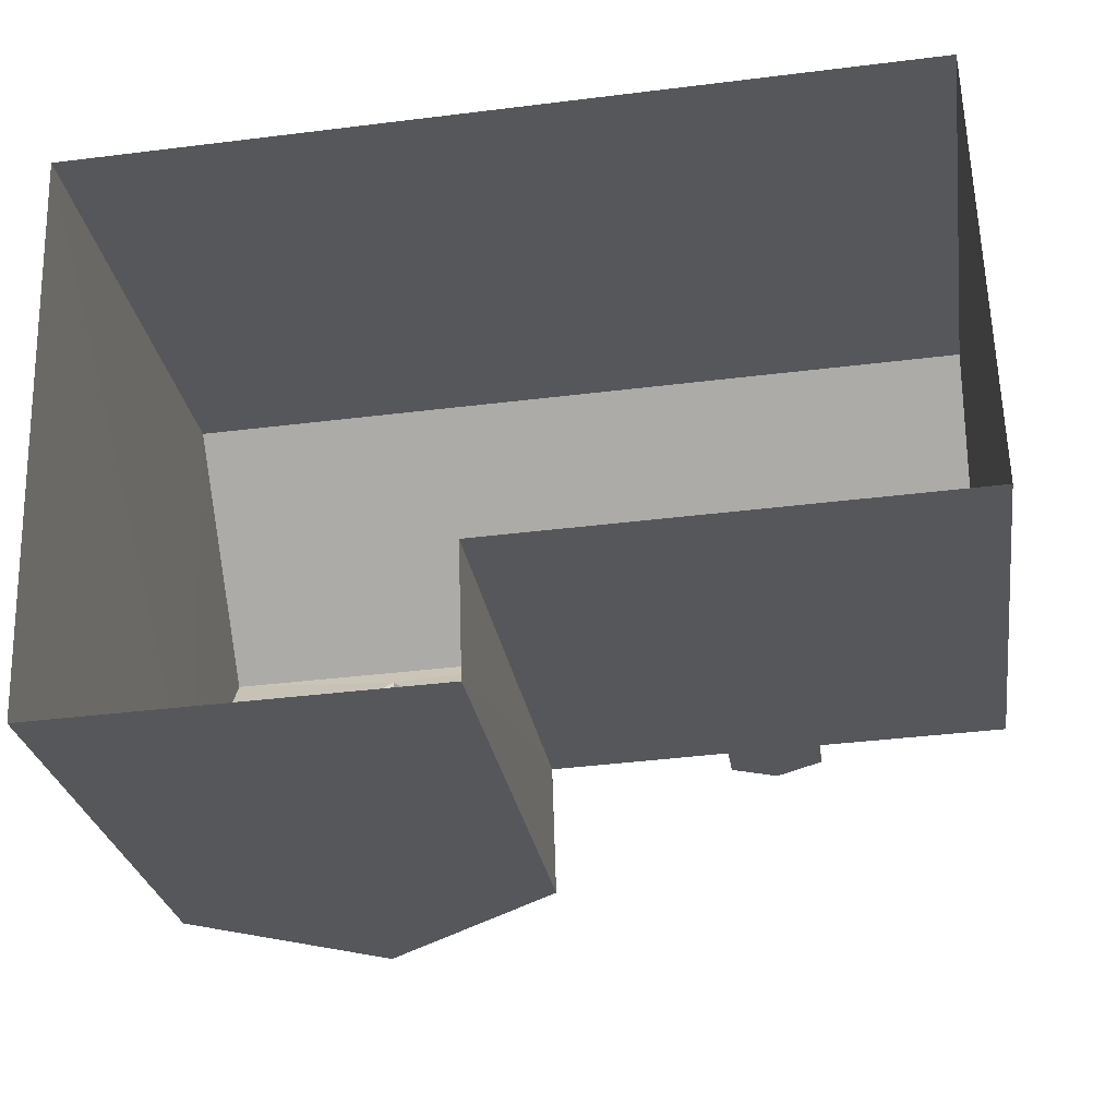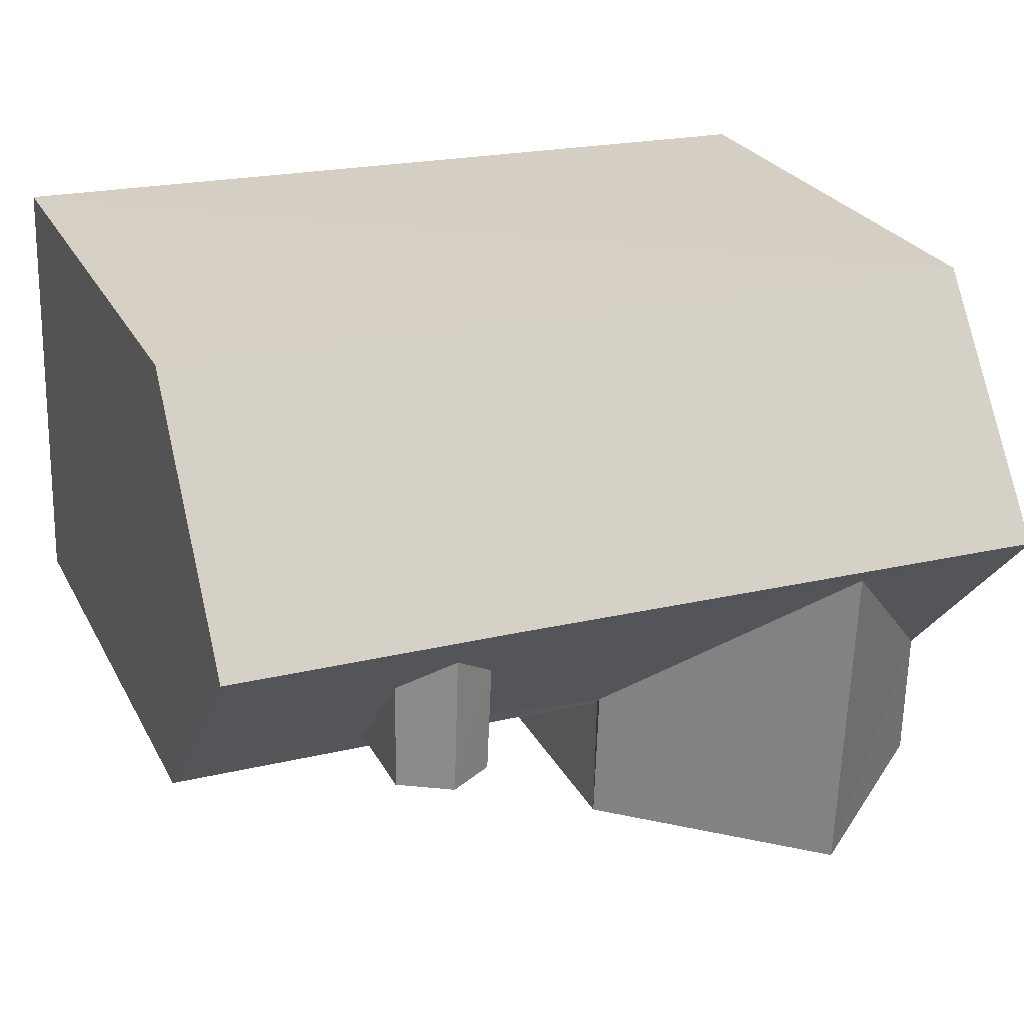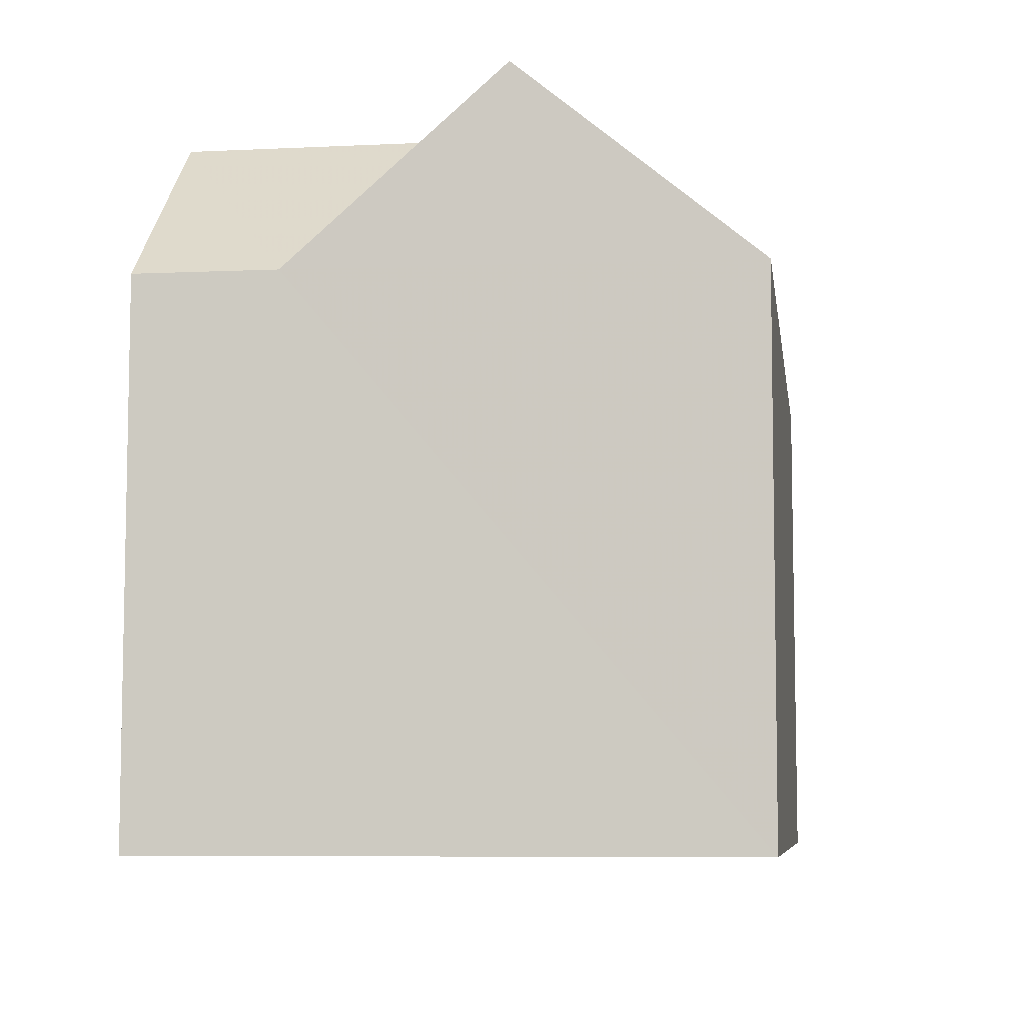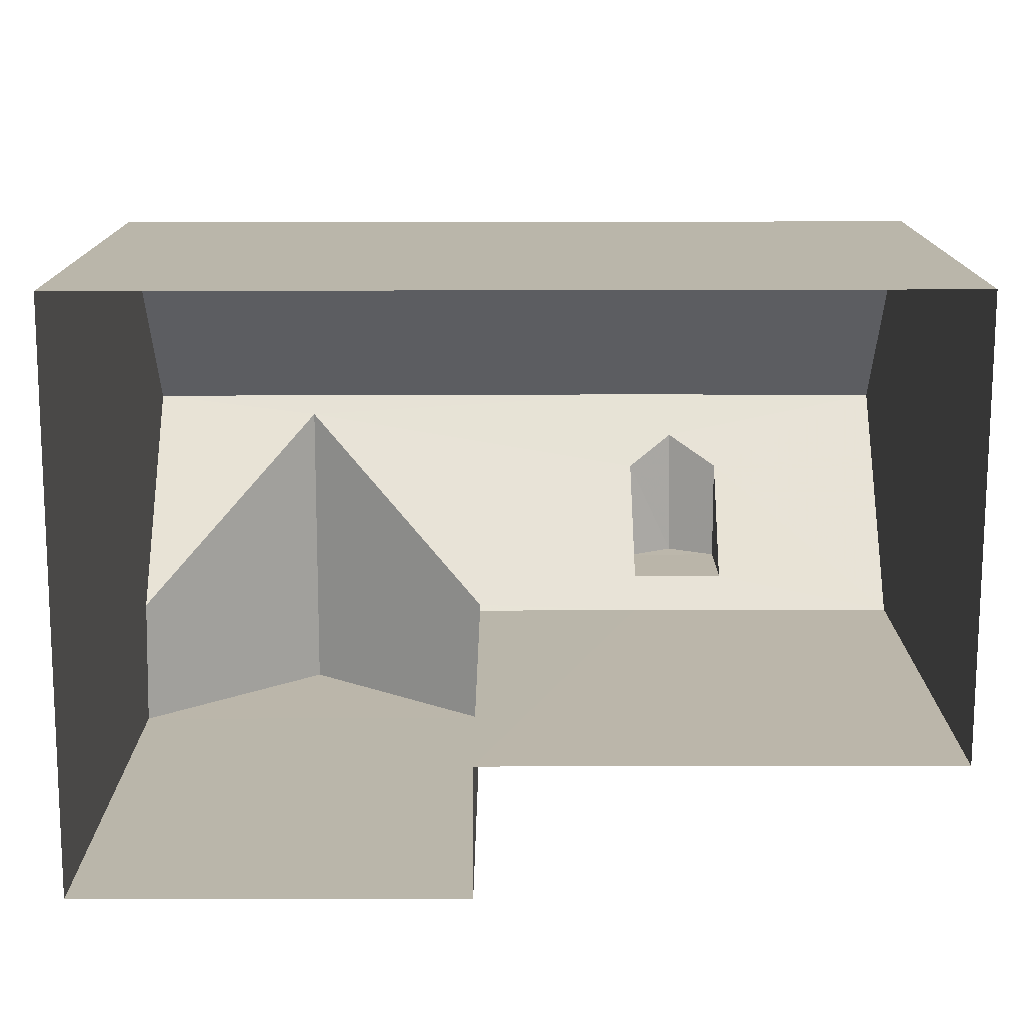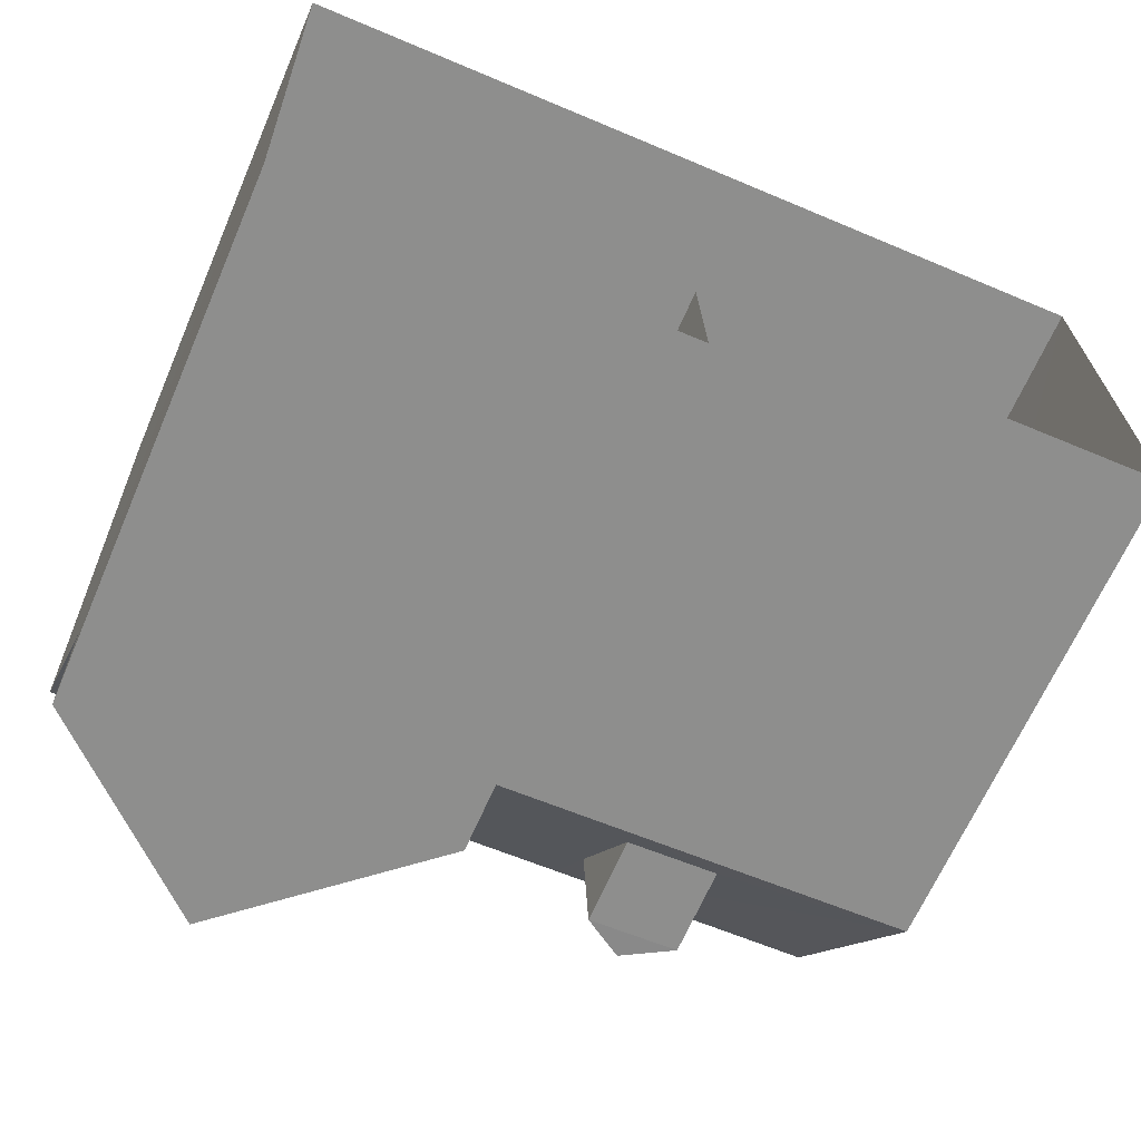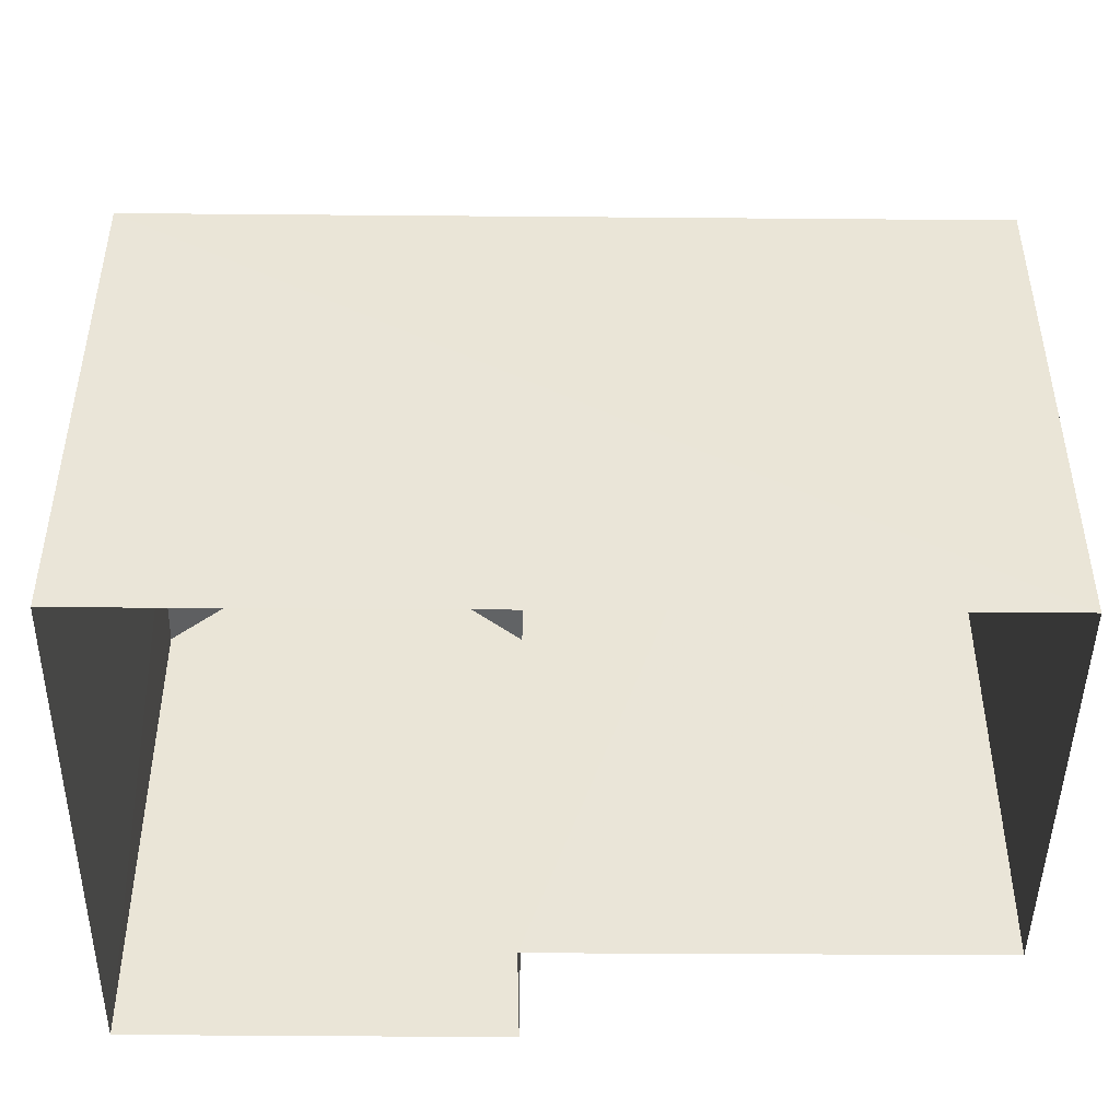
<metadata>
{"format":"obj","ext":"obj","renderer":"f3d","projection":"perspective","resolution":1024,"background":"white","views":[{"elev":-27.1,"azim":-171.5,"up":"+Y"},{"elev":26.4,"azim":-22.8,"up":"+Y"},{"elev":-7.3,"azim":96.2,"up":"+Z"},{"elev":-76.2,"azim":178.2,"up":"+Z"},{"elev":-65.5,"azim":156.5,"up":"+Y"},{"elev":-45.9,"azim":177.6,"up":"+Z"}]}
</metadata>
<code>
v -3.727e+05 -1.055e+05 23.06
v -3.727e+05 -1.055e+05 23.06
v -3.727e+05 -1.055e+05 23.06
v -3.727e+05 -1.055e+05 23.06
v -3.727e+05 -1.055e+05 23.06
v -3.727e+05 -1.055e+05 23.06
v -3.727e+05 -1.055e+05 31.32
v -3.727e+05 -1.055e+05 32.16
v -3.727e+05 -1.055e+05 29.72
v -3.727e+05 -1.055e+05 29.72
v -3.727e+05 -1.055e+05 30.09
v -3.727e+05 -1.055e+05 31.93
v -3.727e+05 -1.055e+05 29.78
v -3.727e+05 -1.055e+05 32.16
v -3.727e+05 -1.055e+05 32.16
v -3.727e+05 -1.055e+05 31.68
v -3.727e+05 -1.055e+05 29.72
v -3.727e+05 -1.055e+05 29.78
v -3.727e+05 -1.055e+05 31.32
v -3.727e+05 -1.055e+05 30.09
v -3.727e+05 -1.055e+05 29.72
v -3.727e+05 -1.055e+05 29.72
v -3.727e+05 -1.055e+05 31.68
v -3.727e+05 -1.055e+05 31.32
v -3.727e+05 -1.055e+05 31.32
v -3.727e+05 -1.055e+05 31.94
v -3.727e+05 -1.055e+05 29.79
v -3.727e+05 -1.055e+05 29.79
f 1 2 3
f 3 4 1
f 5 2 1
f 6 5 1
f 7 8 9
f 9 10 11
f 12 13 14
f 15 12 14
f 16 15 8
f 17 18 10
f 19 18 12
f 11 7 9
f 7 16 8
f 10 20 11
f 19 12 15
f 16 19 15
f 18 20 10
f 19 20 18
f 8 15 21
f 21 15 22
f 15 14 22
f 19 23 24
f 19 16 23
f 7 25 23
f 16 7 23
f 13 26 27
f 13 12 26
f 18 28 26
f 12 18 26
f 10 6 1
f 1 17 10
f 9 6 10
f 25 11 24
f 25 24 23
f 11 20 24
f 28 4 27
f 28 27 26
f 4 3 27
f 7 11 25
f 14 13 22
f 27 3 13
f 13 2 22
f 13 3 2
f 20 19 24
f 22 2 5
f 21 22 5
f 17 4 28
f 28 18 17
f 1 4 17
f 21 5 9
f 21 9 8
f 5 6 9

</code>
